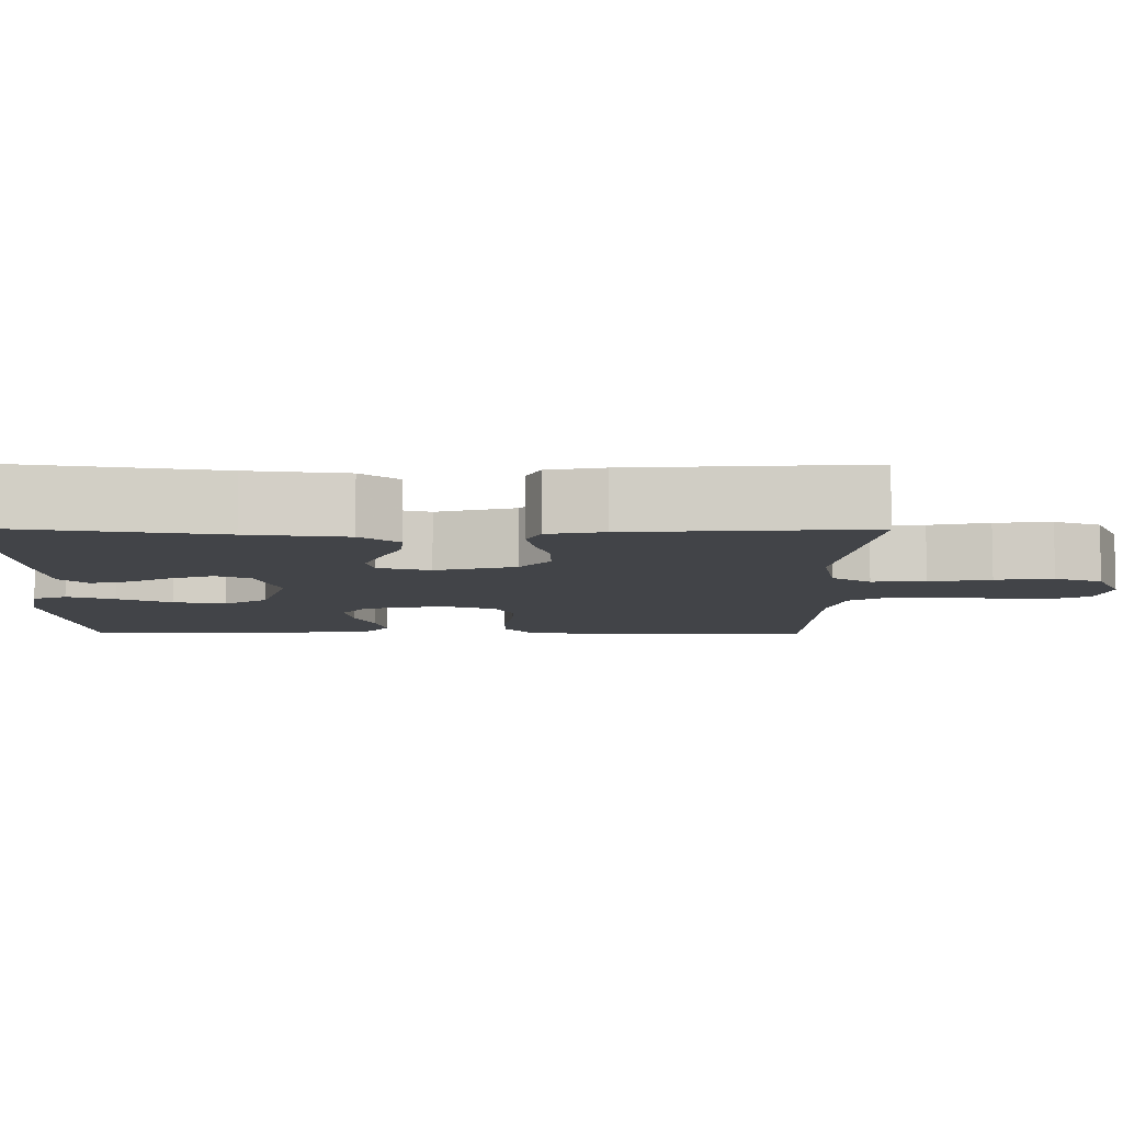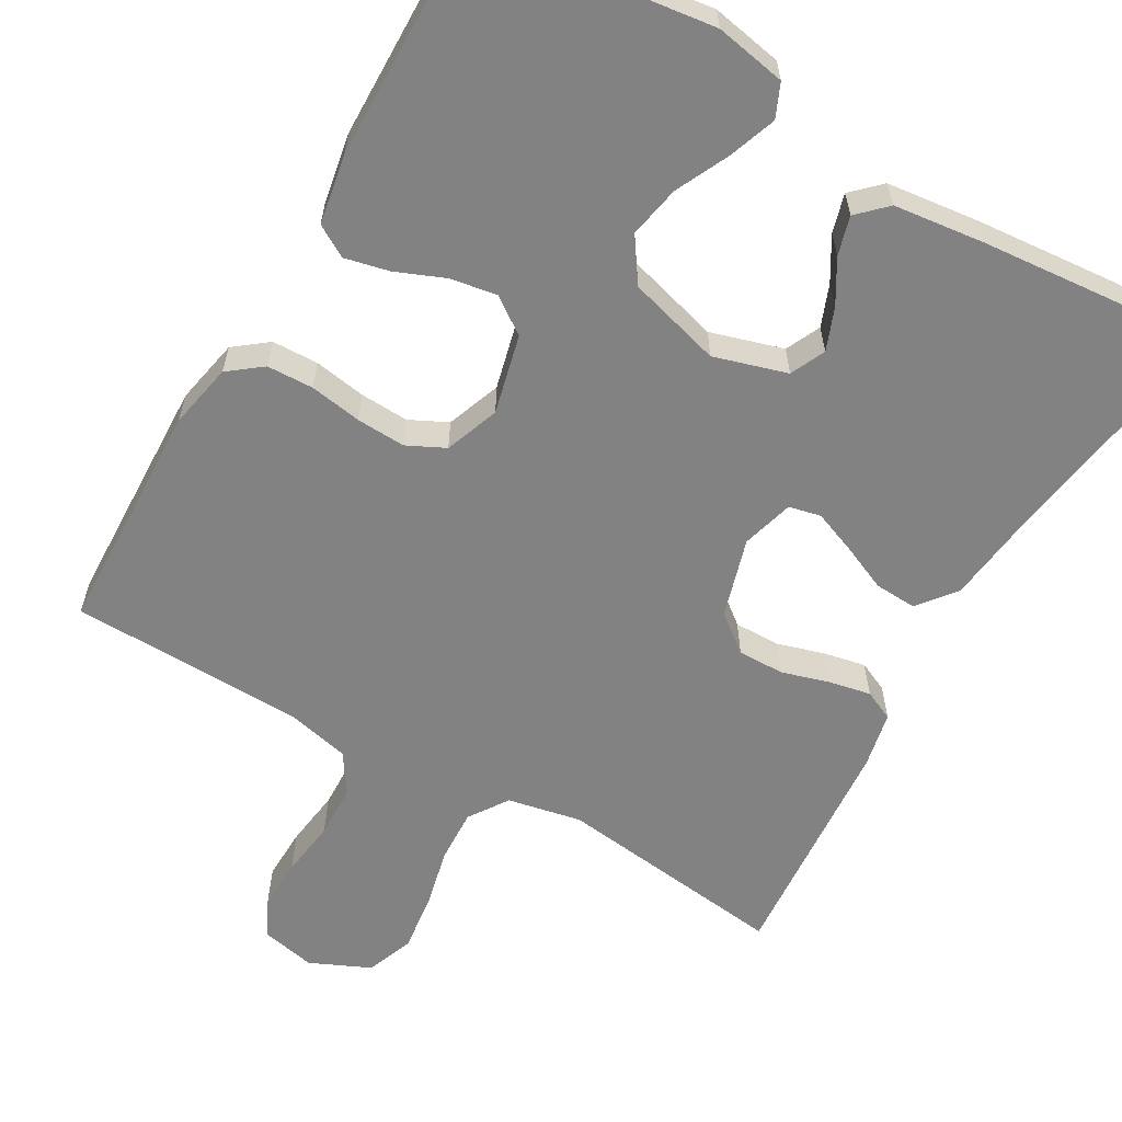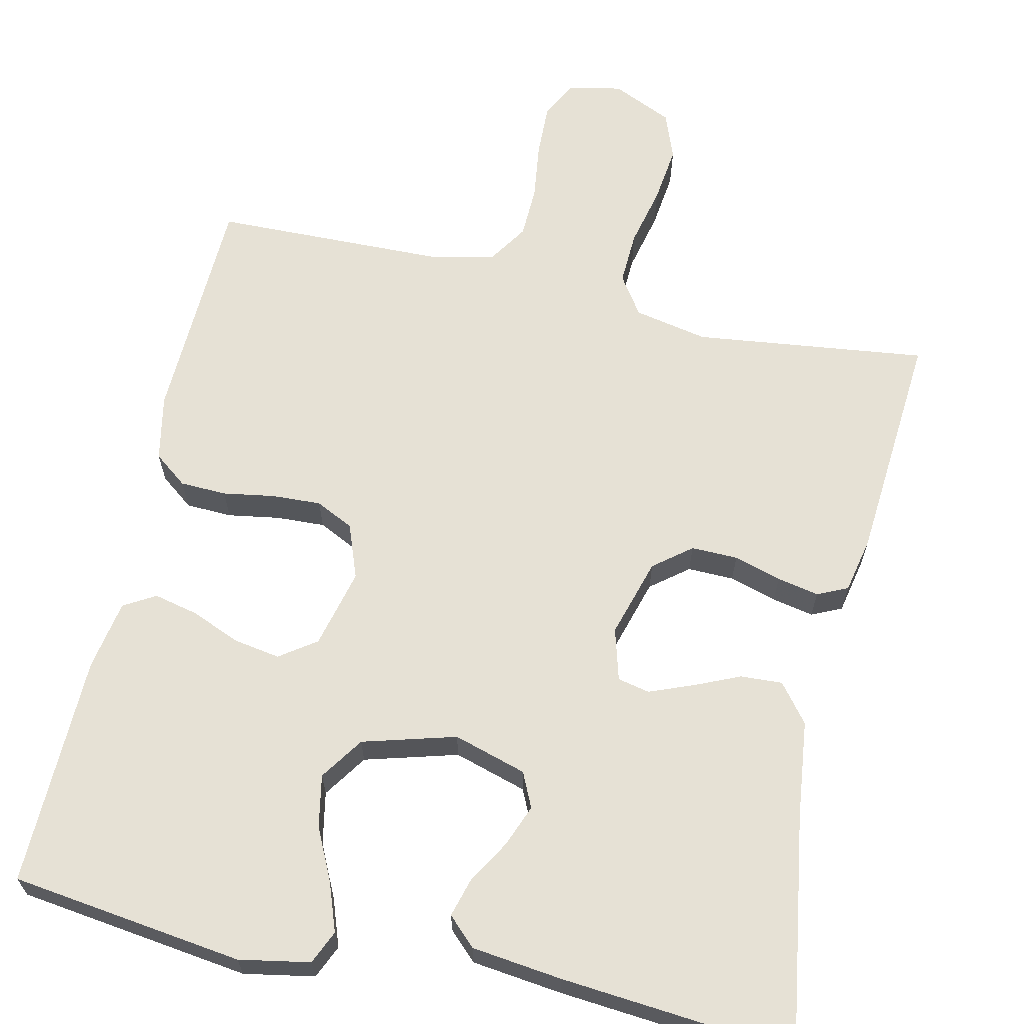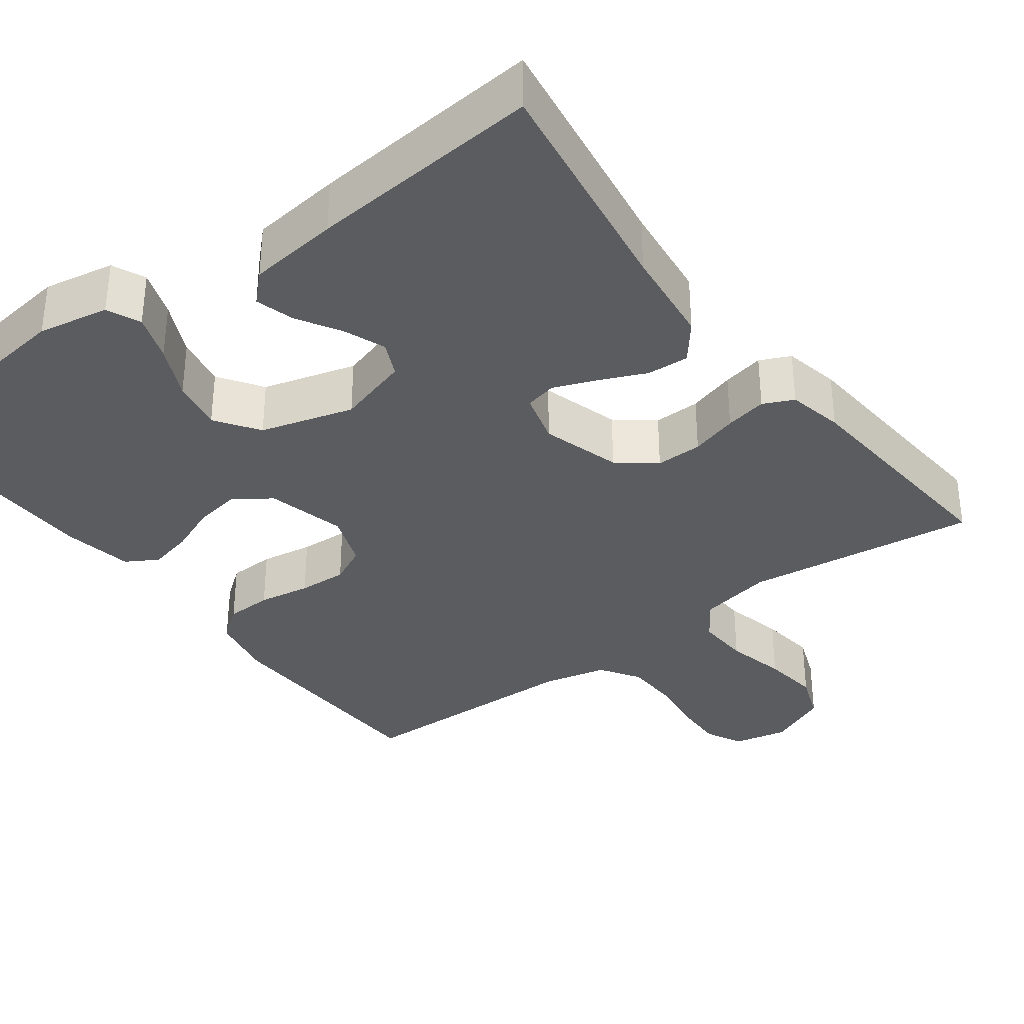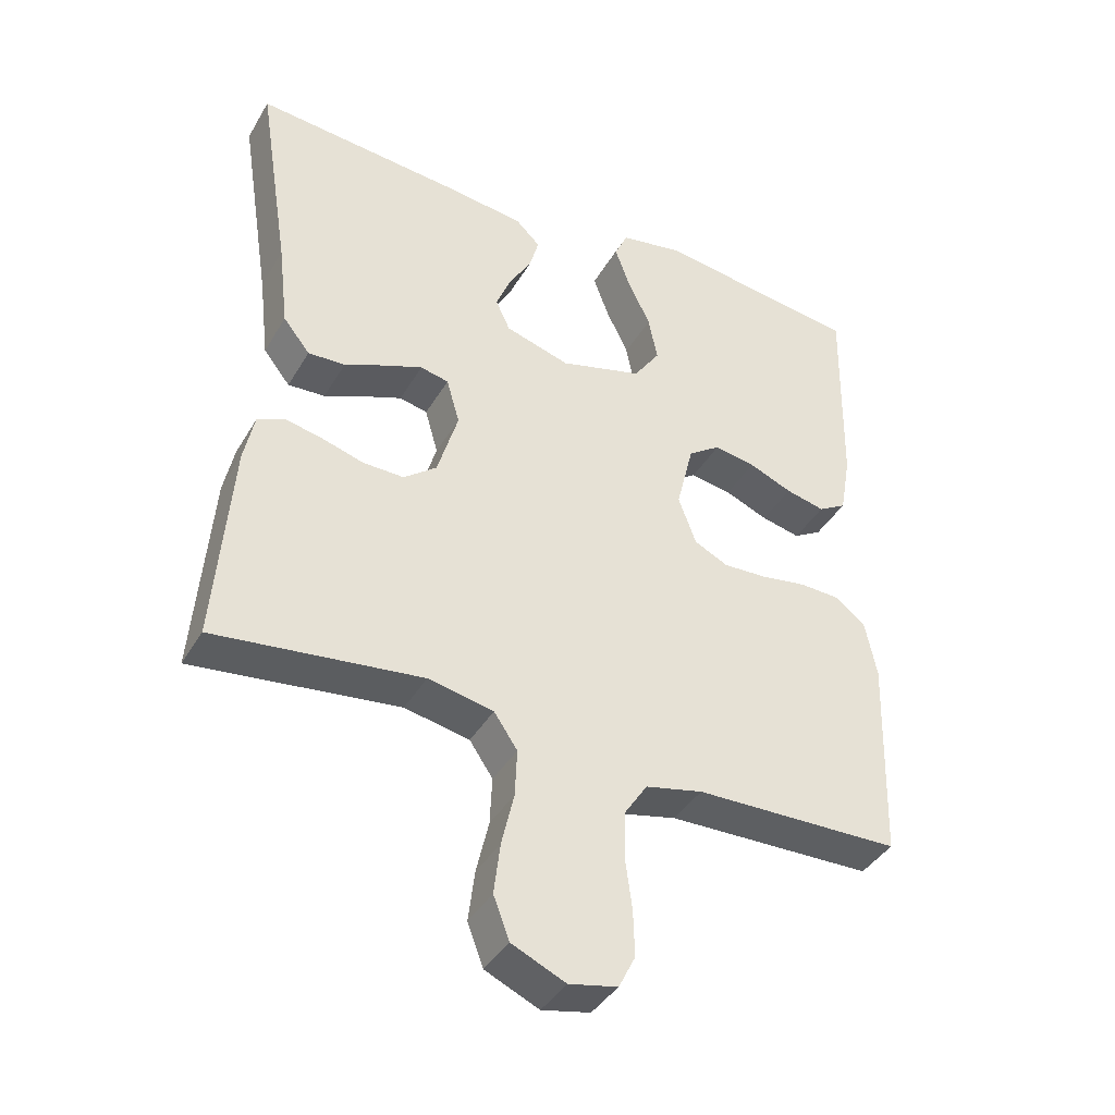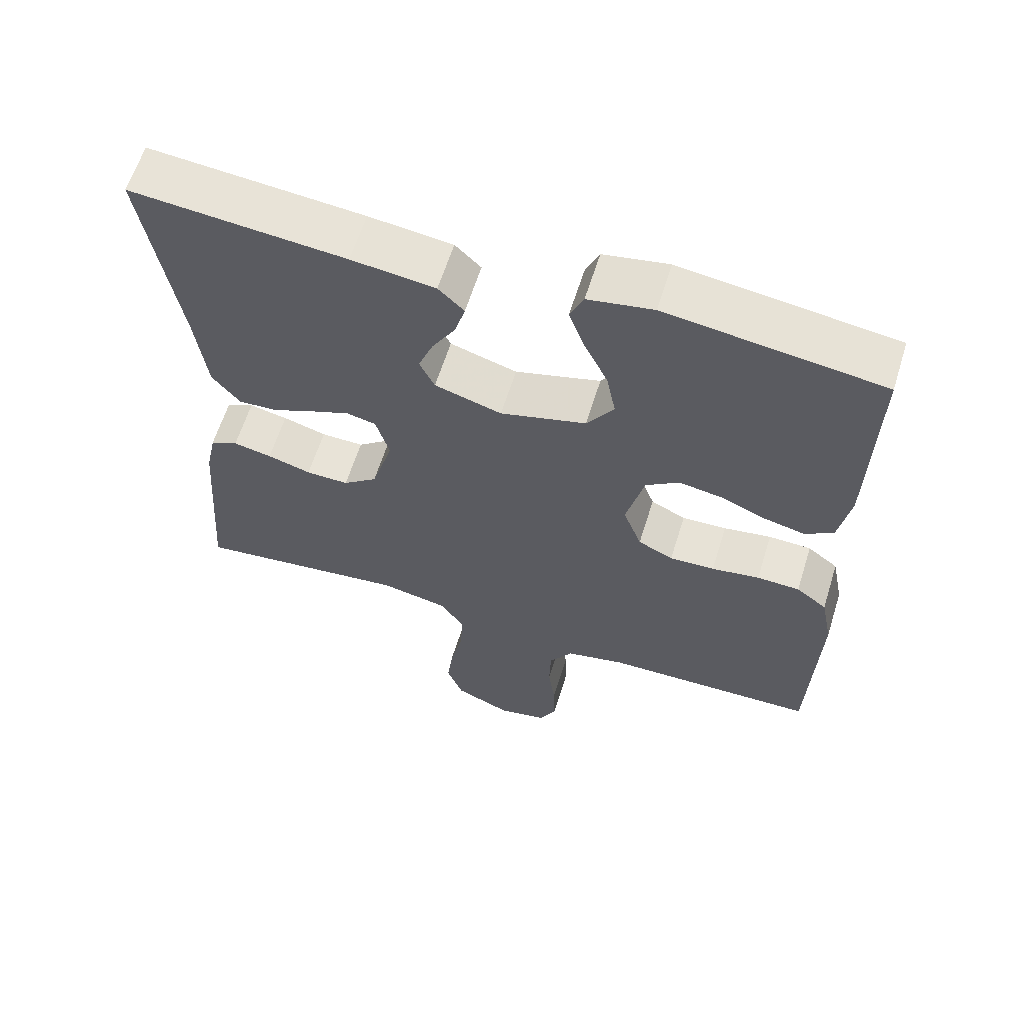
<metadata>
{"format":"obj","ext":"obj","renderer":"f3d","projection":"perspective","resolution":1024,"background":"white","views":[{"elev":-7.9,"azim":89.3,"up":"+Y"},{"elev":-60.7,"azim":-29.9,"up":"+Y"},{"elev":64.8,"azim":12.7,"up":"+Y"},{"elev":-34.5,"azim":36.8,"up":"+Y"},{"elev":-40.3,"azim":152.1,"up":"+Z"},{"elev":62.0,"azim":-162.7,"up":"+Z"}]}
</metadata>
<code>
v -0.5 0.07 0.5
v -0.2 0.07 0.539
v -0.109 0.07 0.522
v -0.09 0.07 0.479
v -0.112 0.07 0.418
v -0.145 0.07 0.349
v -0.158 0.07 0.282
v -0.12 0.07 0.226
v 0 0.07 0.192
v 0.094 0.07 0.22
v 0.115 0.07 0.265
v 0.094 0.07 0.319
v 0.061 0.07 0.375
v 0.047 0.07 0.425
v 0.083 0.07 0.46
v 0.2 0.07 0.474
v 0.5 0.07 0.5
v 0.453 0.07 0.2
v 0.438 0.07 0.074
v 0.399 0.07 0.025
v 0.345 0.07 0.028
v 0.286 0.07 0.054
v 0.23 0.07 0.076
v 0.189 0.07 0.067
v 0.17 0.07 0
v 0.2 0.07 -0.102
v 0.248 0.07 -0.14
v 0.308 0.07 -0.139
v 0.369 0.07 -0.121
v 0.423 0.07 -0.11
v 0.462 0.07 -0.128
v 0.477 0.07 -0.2
v 0.5 0.07 -0.5
v 0.2 0.07 -0.463
v 0.105 0.07 -0.482
v 0.071 0.07 -0.532
v 0.074 0.07 -0.601
v 0.092 0.07 -0.679
v 0.101 0.07 -0.753
v 0.078 0.07 -0.814
v 0 0.07 -0.849
v -0.07 0.07 -0.834
v -0.094 0.07 -0.786
v -0.092 0.07 -0.719
v -0.082 0.07 -0.645
v -0.084 0.07 -0.577
v -0.117 0.07 -0.526
v -0.2 0.07 -0.507
v -0.5 0.07 -0.5
v -0.51 0.07 -0.2
v -0.493 0.07 -0.115
v -0.45 0.07 -0.082
v -0.39 0.07 -0.08
v -0.323 0.07 -0.091
v -0.26 0.07 -0.094
v -0.211 0.07 -0.07
v -0.185 0.07 0
v -0.21 0.07 0.102
v -0.257 0.07 0.135
v -0.317 0.07 0.125
v -0.38 0.07 0.099
v -0.437 0.07 0.086
v -0.478 0.07 0.11
v -0.494 0.07 0.2
v -0.5 0 0.5
v -0.2 0 0.539
v -0.109 0 0.522
v -0.09 0 0.479
v -0.112 0 0.418
v -0.145 0 0.349
v -0.158 0 0.282
v -0.12 0 0.226
v 0 0 0.192
v 0.094 0 0.22
v 0.115 0 0.265
v 0.094 0 0.319
v 0.061 0 0.375
v 0.047 0 0.425
v 0.083 0 0.46
v 0.2 0 0.474
v 0.5 0 0.5
v 0.453 0 0.2
v 0.438 0 0.074
v 0.399 0 0.025
v 0.345 0 0.028
v 0.286 0 0.054
v 0.23 0 0.076
v 0.189 0 0.067
v 0.17 0 0
v 0.2 0 -0.102
v 0.248 0 -0.14
v 0.308 0 -0.139
v 0.369 0 -0.121
v 0.423 0 -0.11
v 0.462 0 -0.128
v 0.477 0 -0.2
v 0.5 0 -0.5
v 0.2 0 -0.463
v 0.105 0 -0.482
v 0.071 0 -0.532
v 0.074 0 -0.601
v 0.092 0 -0.679
v 0.101 0 -0.753
v 0.078 0 -0.814
v 0 0 -0.849
v -0.07 0 -0.834
v -0.094 0 -0.786
v -0.092 0 -0.719
v -0.082 0 -0.645
v -0.084 0 -0.577
v -0.117 0 -0.526
v -0.2 0 -0.507
v -0.5 0 -0.5
v -0.51 0 -0.2
v -0.493 0 -0.115
v -0.45 0 -0.082
v -0.39 0 -0.08
v -0.323 0 -0.091
v -0.26 0 -0.094
v -0.211 0 -0.07
v -0.185 0 0
v -0.21 0 0.102
v -0.257 0 0.135
v -0.317 0 0.125
v -0.38 0 0.099
v -0.437 0 0.086
v -0.478 0 0.11
v -0.494 0 0.2
f 60 61 62 63
f 59 60 63 64
f 51 52 53 54
f 51 54 55
f 48 49 50 51
f 47 48 51 55
f 46 47 55 56
f 42 43 44 45
f 42 45 46
f 41 42 46
f 37 38 39 40
f 36 37 40 41
f 31 32 33 34
f 31 34 35
f 28 29 30 31
f 28 31 35
f 27 28 35 36
f 19 20 21 22
f 18 19 22 23
f 17 18 23 24
f 15 16 17 24
f 12 13 14 15
f 11 12 15
f 3 4 5 6
f 1 2 3 6
f 59 64 1 6
f 58 59 6 7
f 57 58 7 8
f 41 46 56 57
f 36 41 57 8
f 26 27 36
f 25 26 36 8
f 11 15 24 25
f 10 11 25
f 9 10 25
f 8 9 25
f 127 126 125 124
f 128 127 124 123
f 118 117 116 115
f 119 118 115
f 115 114 113 112
f 119 115 112 111
f 120 119 111 110
f 109 108 107 106
f 110 109 106
f 110 106 105
f 104 103 102 101
f 105 104 101 100
f 98 97 96 95
f 99 98 95
f 95 94 93 92
f 99 95 92
f 100 99 92 91
f 86 85 84 83
f 87 86 83 82
f 88 87 82 81
f 88 81 80 79
f 79 78 77 76
f 79 76 75
f 70 69 68 67
f 70 67 66 65
f 70 65 128 123
f 71 70 123 122
f 72 71 122 121
f 121 120 110 105
f 72 121 105 100
f 100 91 90
f 72 100 90 89
f 89 88 79 75
f 89 75 74
f 89 74 73
f 89 73 72
f 1 65 66 2
f 2 66 67 3
f 3 67 68 4
f 4 68 69 5
f 5 69 70 6
f 6 70 71 7
f 7 71 72 8
f 8 72 73 9
f 9 73 74 10
f 10 74 75 11
f 11 75 76 12
f 12 76 77 13
f 13 77 78 14
f 14 78 79 15
f 15 79 80 16
f 16 80 81 17
f 17 81 82 18
f 18 82 83 19
f 19 83 84 20
f 20 84 85 21
f 21 85 86 22
f 22 86 87 23
f 23 87 88 24
f 24 88 89 25
f 25 89 90 26
f 26 90 91 27
f 27 91 92 28
f 28 92 93 29
f 29 93 94 30
f 30 94 95 31
f 31 95 96 32
f 32 96 97 33
f 33 97 98 34
f 34 98 99 35
f 35 99 100 36
f 36 100 101 37
f 37 101 102 38
f 38 102 103 39
f 39 103 104 40
f 40 104 105 41
f 41 105 106 42
f 42 106 107 43
f 43 107 108 44
f 44 108 109 45
f 45 109 110 46
f 46 110 111 47
f 47 111 112 48
f 48 112 113 49
f 49 113 114 50
f 50 114 115 51
f 51 115 116 52
f 52 116 117 53
f 53 117 118 54
f 54 118 119 55
f 55 119 120 56
f 56 120 121 57
f 57 121 122 58
f 58 122 123 59
f 59 123 124 60
f 60 124 125 61
f 61 125 126 62
f 62 126 127 63
f 63 127 128 64
f 64 128 65 1

</code>
